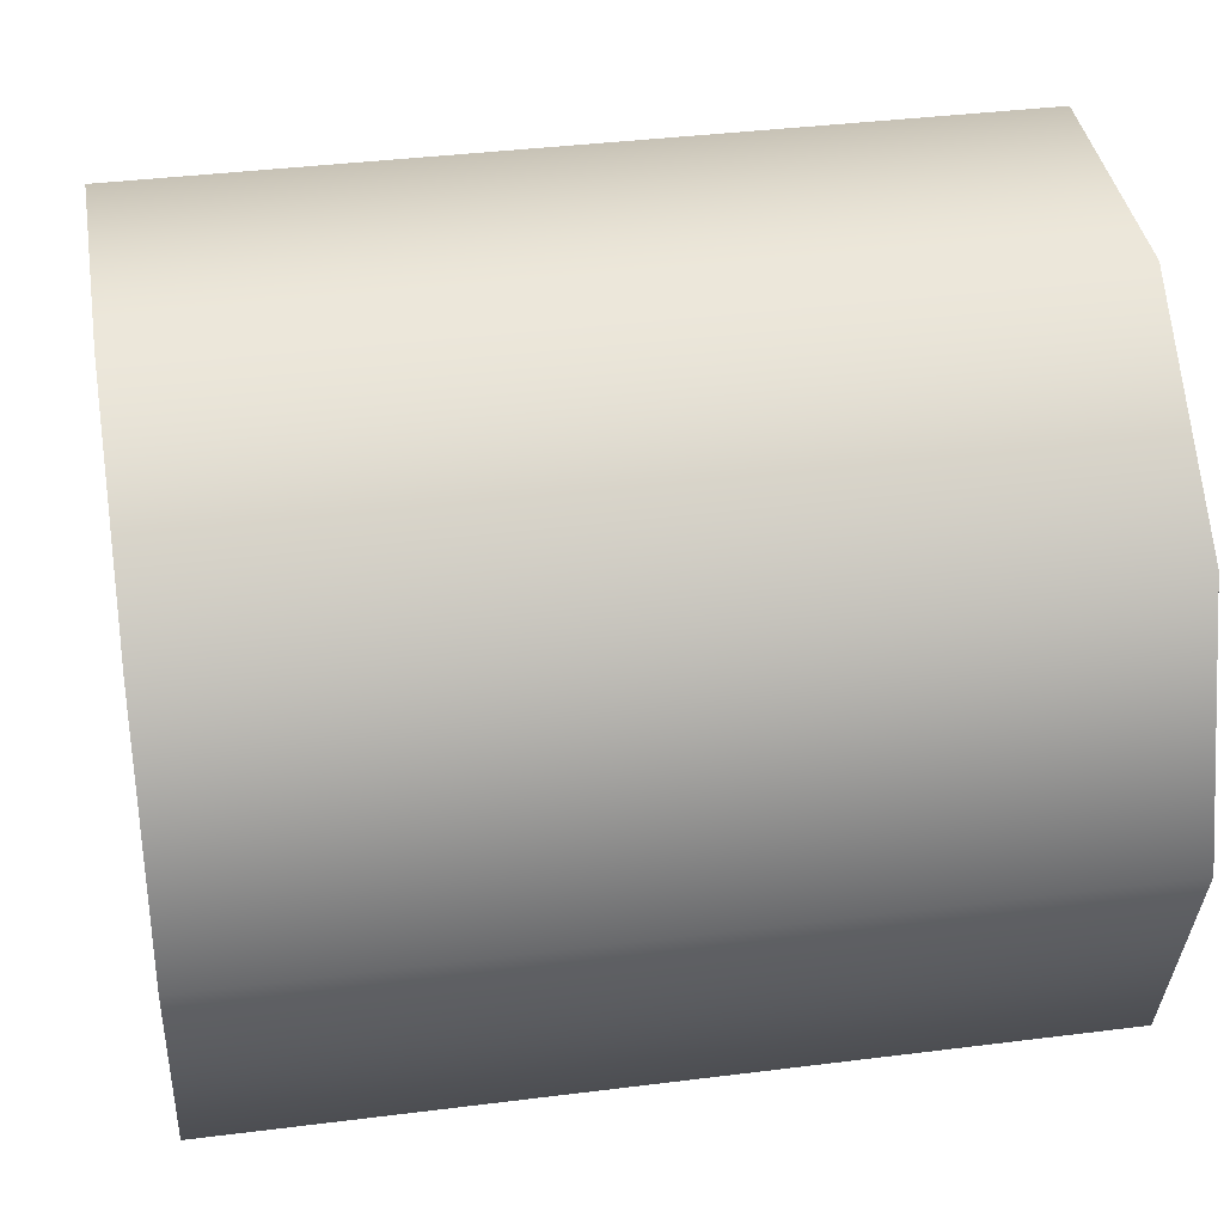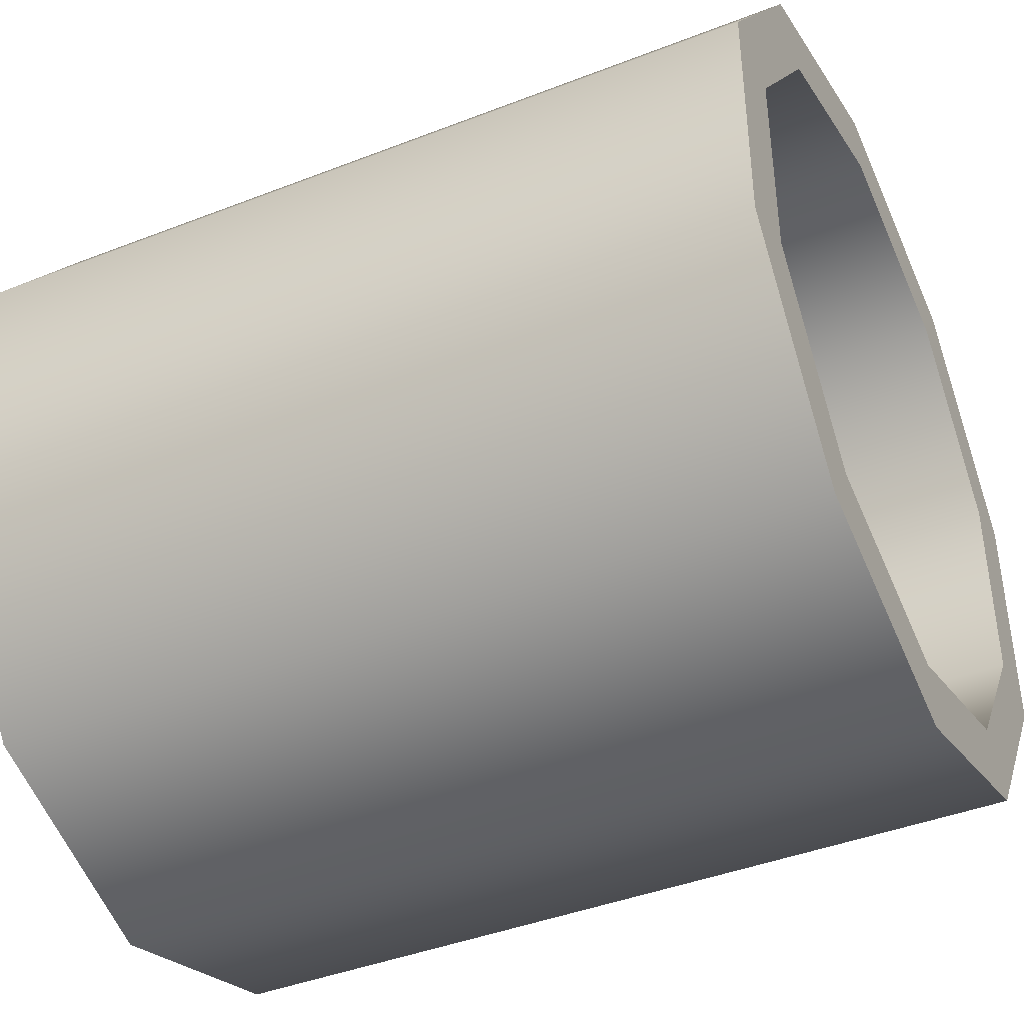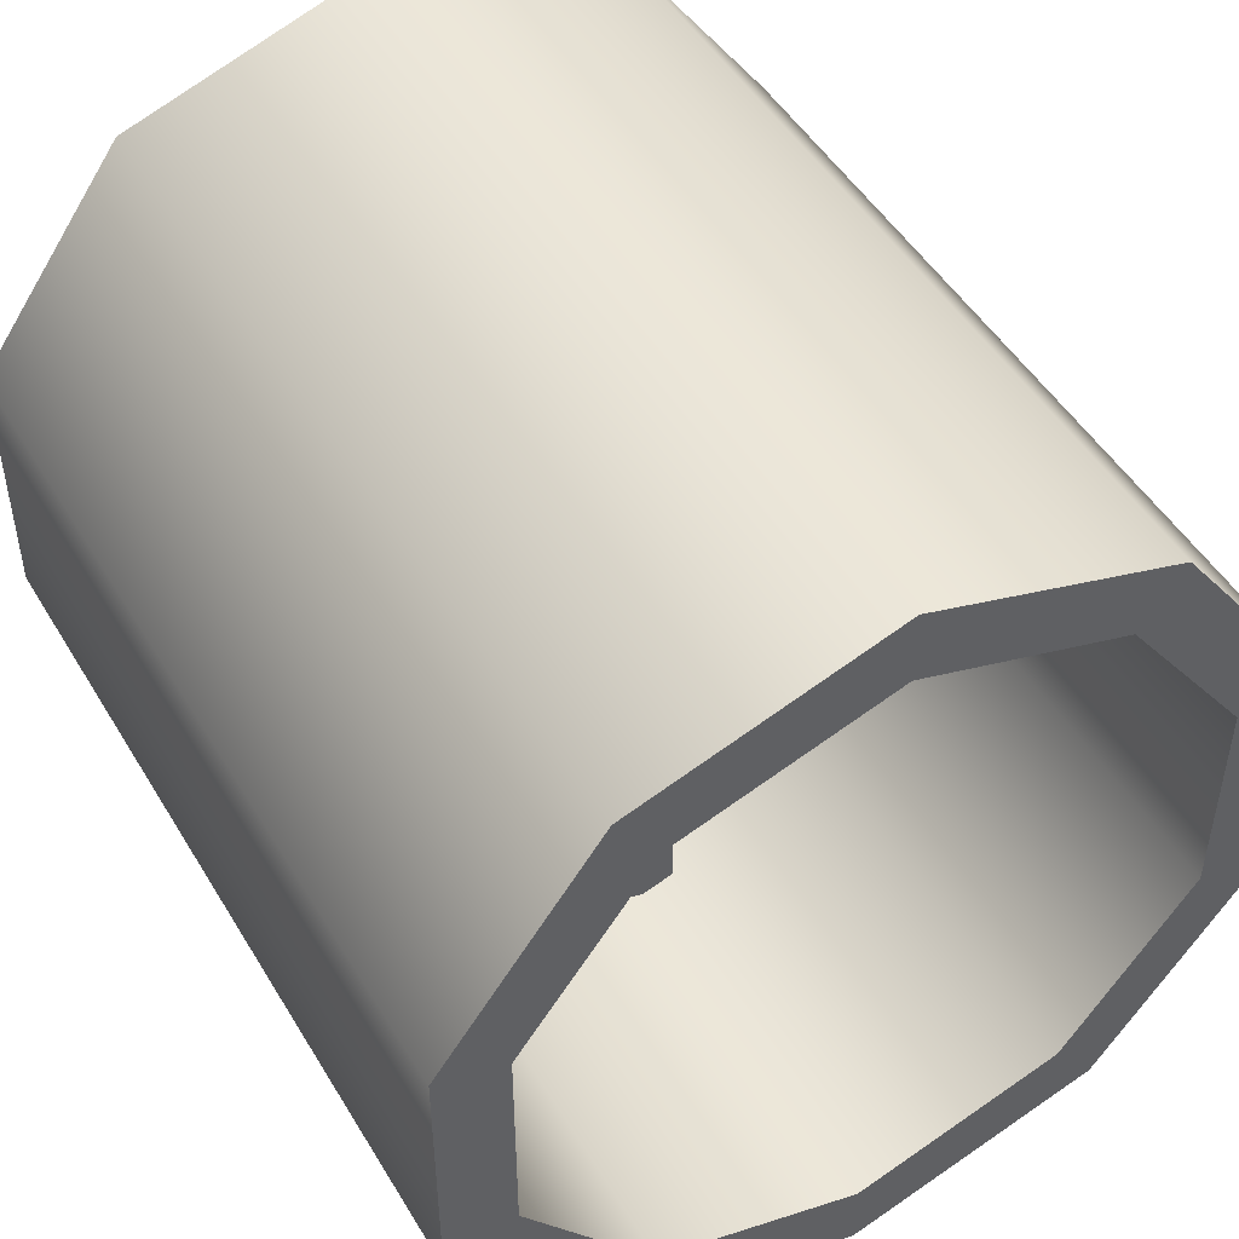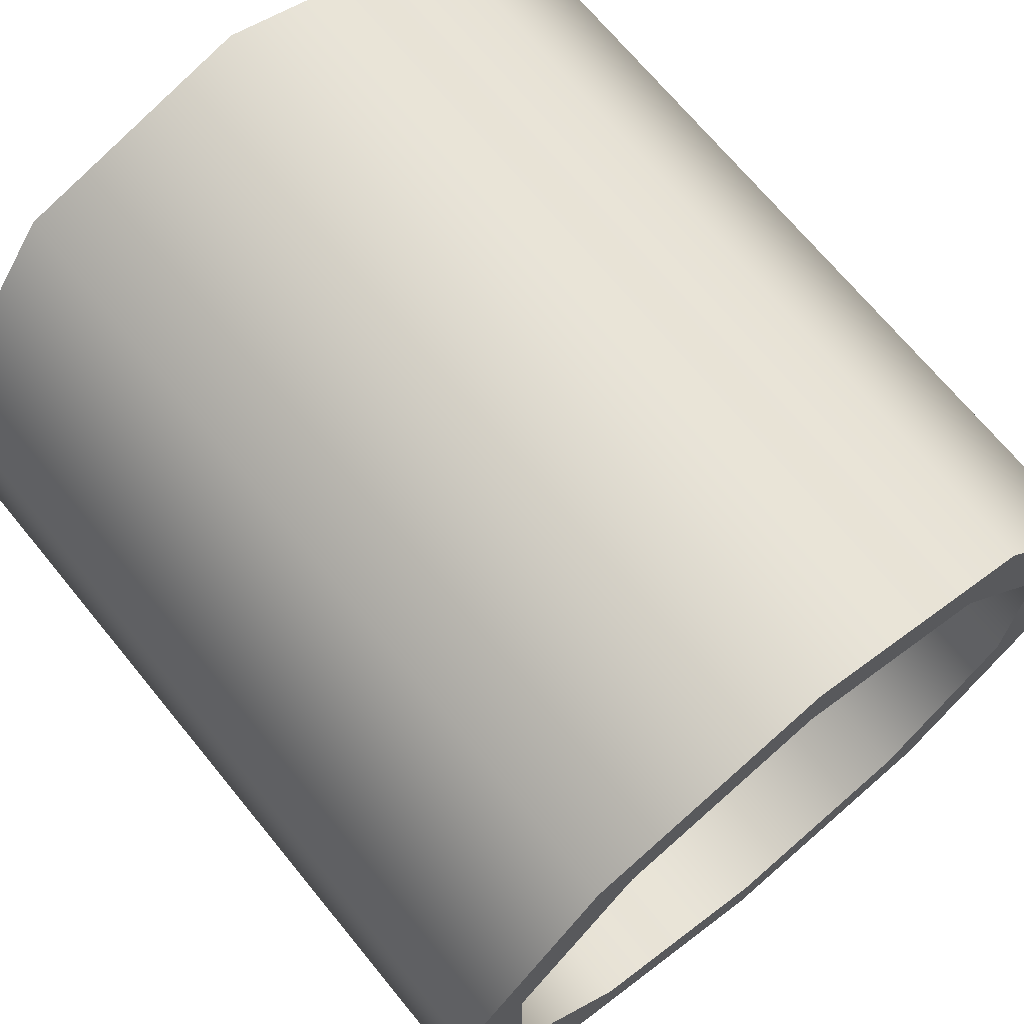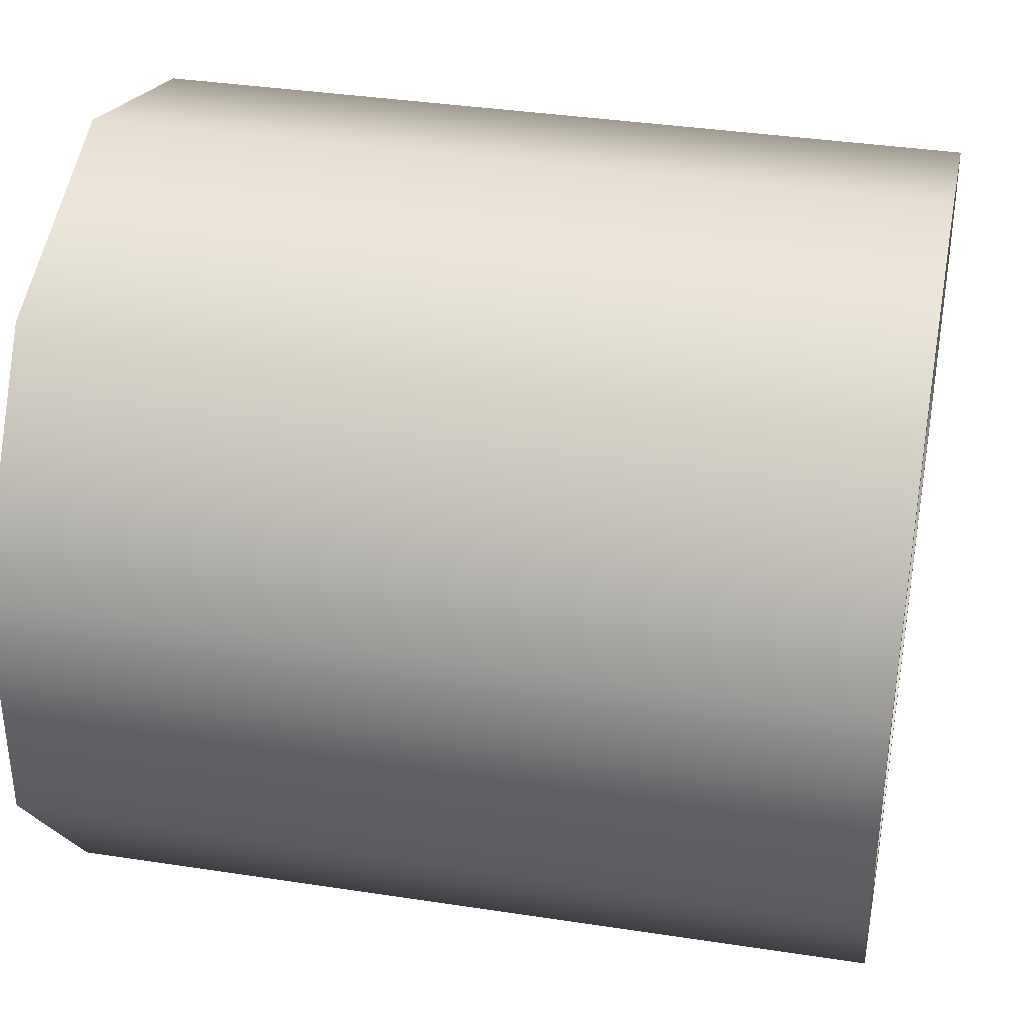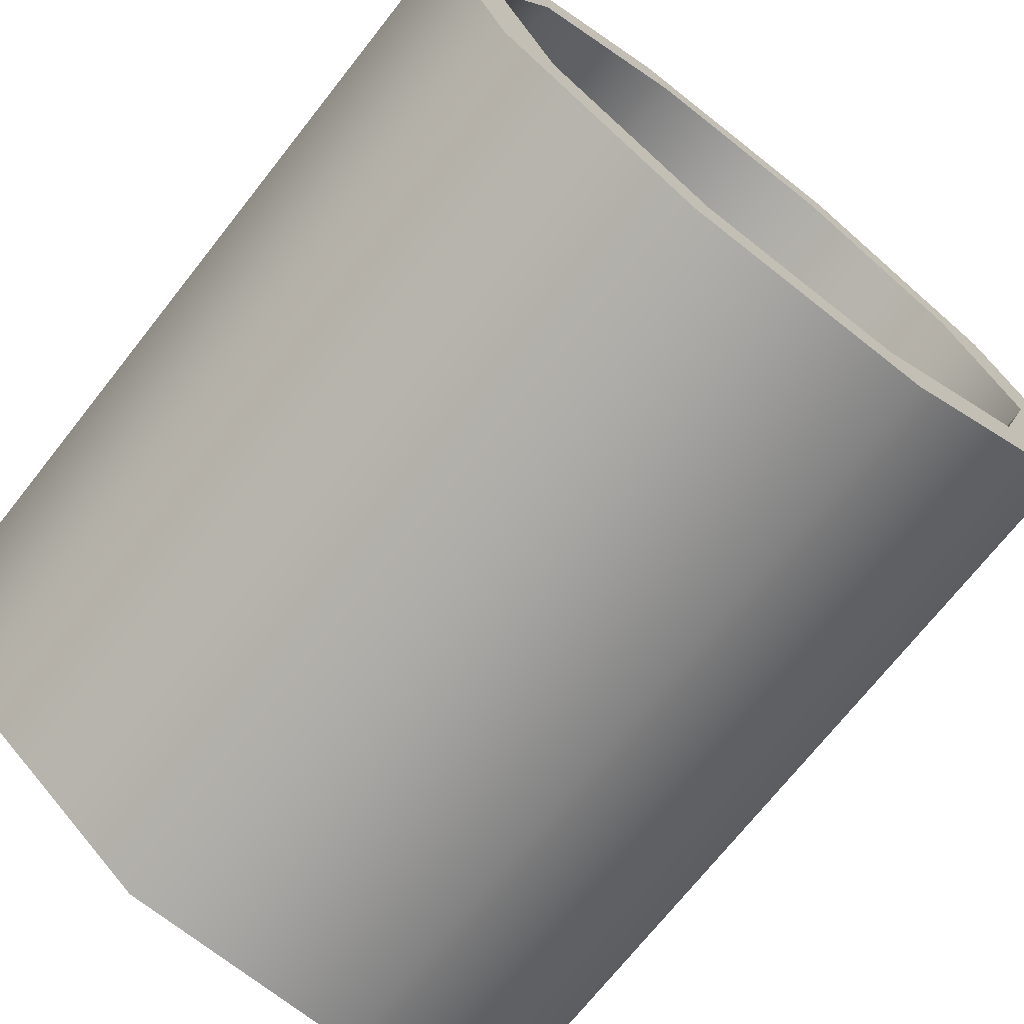
<metadata>
{"format":"obj","ext":"obj","renderer":"f3d","projection":"perspective","resolution":1024,"background":"white","views":[{"elev":37.6,"azim":170.8,"up":"+Y"},{"elev":-42.0,"azim":25.1,"up":"+Z"},{"elev":48.7,"azim":60.2,"up":"+Z"},{"elev":69.6,"azim":50.7,"up":"+Z"},{"elev":36.8,"azim":-168.8,"up":"+Z"},{"elev":-71.7,"azim":-128.3,"up":"+Y"}]}
</metadata>
<code>
v  -0.0541 -0.0648 0.4937
v  -0.0541 -0.0648 -0.4959
v  0.0566 -0.0648 -0.4959
v  0.0566 -0.0648 0.4937
v  -0.0541 0.0459 0.4937
v  0.0566 0.0459 0.4937
v  0.0566 0.0459 -0.4959
v  -0.0541 0.0459 -0.4959
g BraceWheel1
f 1 2 3
f 3 4 1
f 5 6 7
f 7 8 5
f 1 4 6
f 6 5 1
f 4 3 7
f 7 6 4
f 3 2 8
f 8 7 3
f 2 1 5
f 5 8 2
v  -0.0541 -0.4887 -0.0532
v  -0.0541 0.5009 -0.0532
v  0.0566 0.5009 -0.0532
v  0.0566 -0.4887 -0.0532
v  -0.0541 -0.4887 0.0575
v  0.0566 -0.4887 0.0575
v  0.0566 0.5009 0.0575
v  -0.0541 0.5009 0.0575
g BraceWheel2
f 9 10 11
f 11 12 9
f 13 14 15
f 15 16 13
f 9 12 14
f 14 13 9
f 12 11 15
f 15 14 12
f 11 10 16
f 16 15 11
f 10 9 13
f 13 16 10
v  -0.5561 0.0033 -0.5548
v  0.5512 -0.3221 -0.449
v  -0.5561 -0.3221 -0.449
v  0.5512 0.0033 -0.5548
v  0.5512 -0.2669 -0.373
v  0.5512 0.0033 -0.4608
v  -0.5561 -0.2669 -0.373
v  -0.5561 0.0033 -0.4608
v  0.5512 -0.5232 -0.1722
v  -0.5561 -0.5232 -0.1722
v  0.5512 -0.4338 -0.1431
v  -0.5561 -0.4338 -0.1431
v  0.5512 -0.5232 0.17
v  -0.5561 -0.5232 0.17
v  0.5512 -0.4338 0.141
v  -0.5561 -0.4338 0.141
v  0.5512 -0.3221 0.4468
v  -0.5561 -0.3221 0.4468
v  0.5512 -0.2669 0.3708
v  -0.5561 -0.2669 0.3708
v  0.5512 0.0033 0.5526
v  -0.5561 0.0033 0.5526
v  0.5512 0.0033 0.4586
v  -0.5561 0.0033 0.4586
v  0.5512 0.3288 0.4468
v  -0.5561 0.3288 0.4468
v  0.5512 0.2735 0.3708
v  -0.5561 0.2735 0.3708
v  0.5512 0.5299 0.17
v  -0.5561 0.5299 0.17
v  0.5512 0.4405 0.141
v  -0.5561 0.4405 0.141
v  0.5512 0.5299 -0.1722
v  -0.5561 0.5299 -0.1722
v  0.5512 0.4405 -0.1431
v  -0.5561 0.4405 -0.1431
v  0.5512 0.3288 -0.449
v  -0.5561 0.3288 -0.449
v  0.5512 0.2735 -0.373
v  -0.5561 0.2735 -0.373
g Wheel
f 17 18 19
f 17 20 18
f 20 21 18
f 20 22 21
f 22 23 21
f 22 24 23
f 24 19 23
f 24 17 19
f 19 25 26
f 19 18 25
f 18 27 25
f 18 21 27
f 21 28 27
f 21 23 28
f 23 26 28
f 23 19 26
f 26 29 30
f 26 25 29
f 25 31 29
f 25 27 31
f 27 32 31
f 27 28 32
f 28 30 32
f 28 26 30
f 30 33 34
f 30 29 33
f 29 35 33
f 29 31 35
f 31 36 35
f 31 32 36
f 32 34 36
f 32 30 34
f 34 37 38
f 34 33 37
f 33 39 37
f 33 35 39
f 35 40 39
f 35 36 40
f 36 38 40
f 36 34 38
f 38 41 42
f 38 37 41
f 37 43 41
f 37 39 43
f 39 44 43
f 39 40 44
f 40 42 44
f 40 38 42
f 42 45 46
f 42 41 45
f 41 47 45
f 41 43 47
f 43 48 47
f 43 44 48
f 44 46 48
f 44 42 46
f 46 49 50
f 46 45 49
f 45 51 49
f 45 47 51
f 47 52 51
f 47 48 52
f 48 50 52
f 48 46 50
f 50 53 54
f 50 49 53
f 49 55 53
f 49 51 55
f 51 56 55
f 51 52 56
f 52 54 56
f 52 50 54
f 54 20 17
f 54 53 20
f 53 22 20
f 53 55 22
f 55 24 22
f 55 56 24
f 56 17 24
f 56 54 17

</code>
